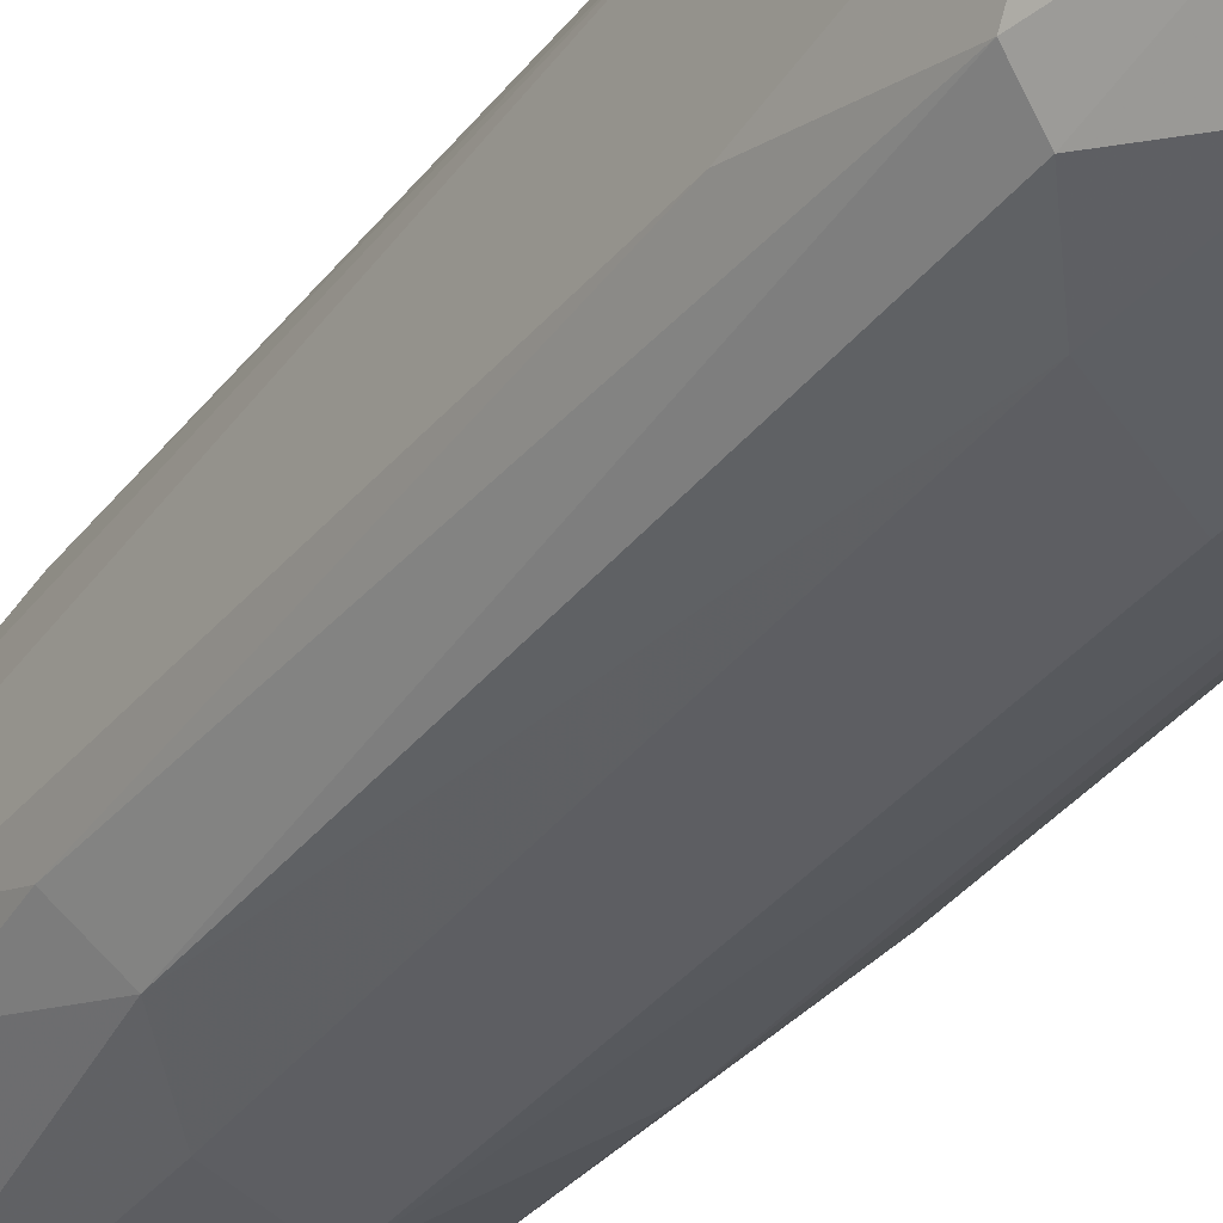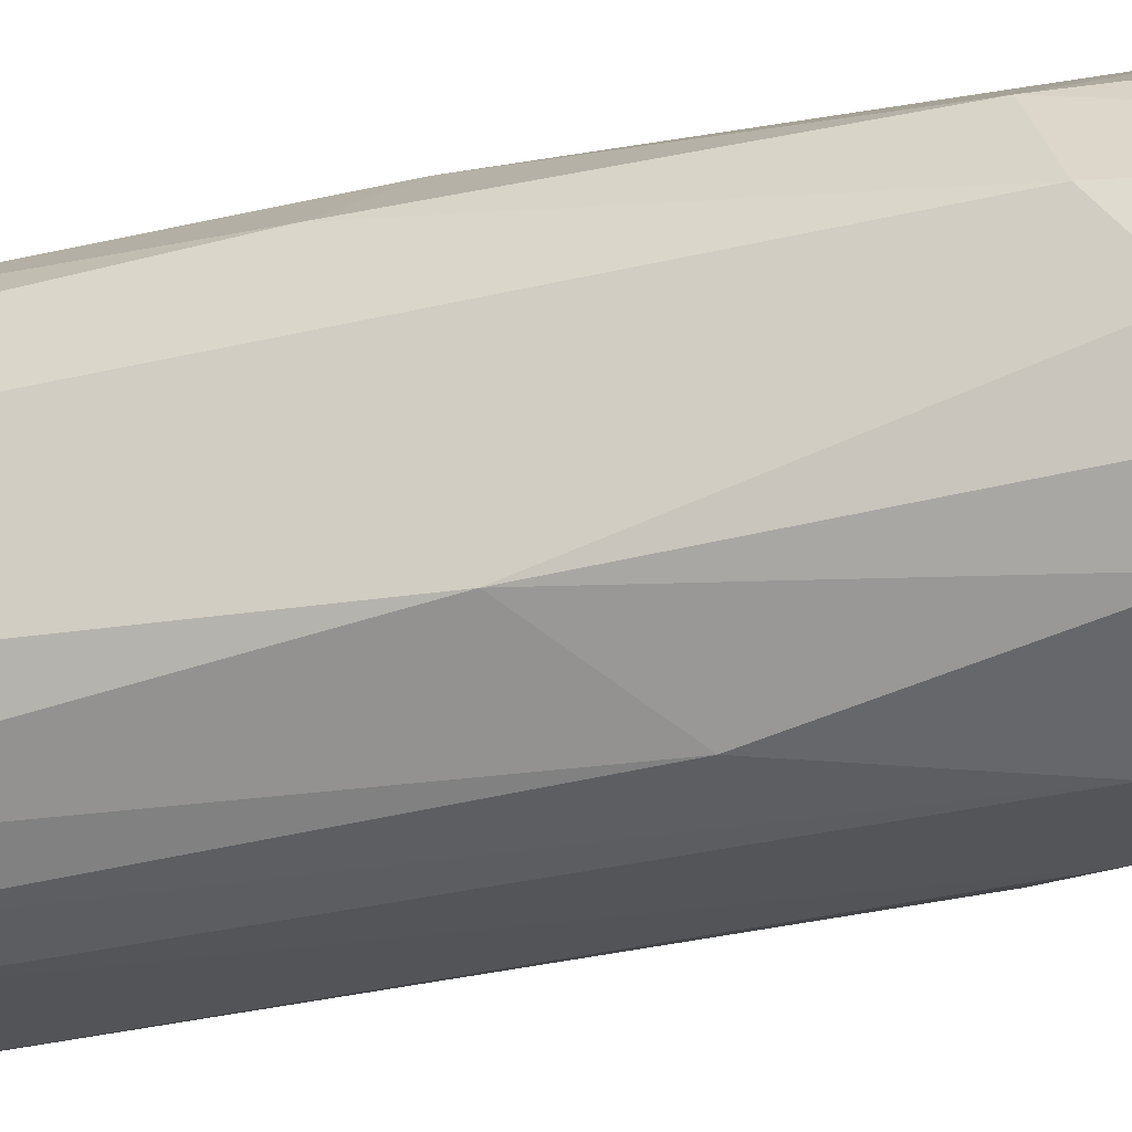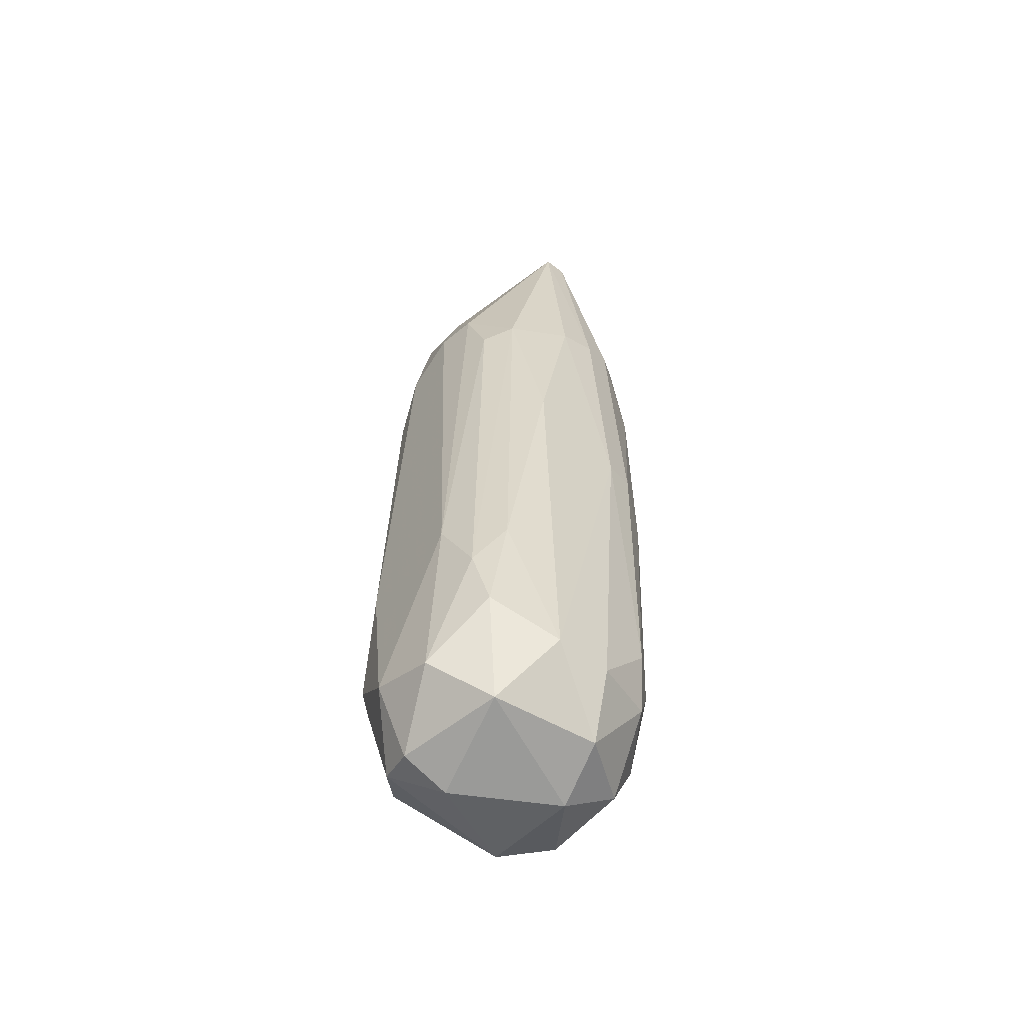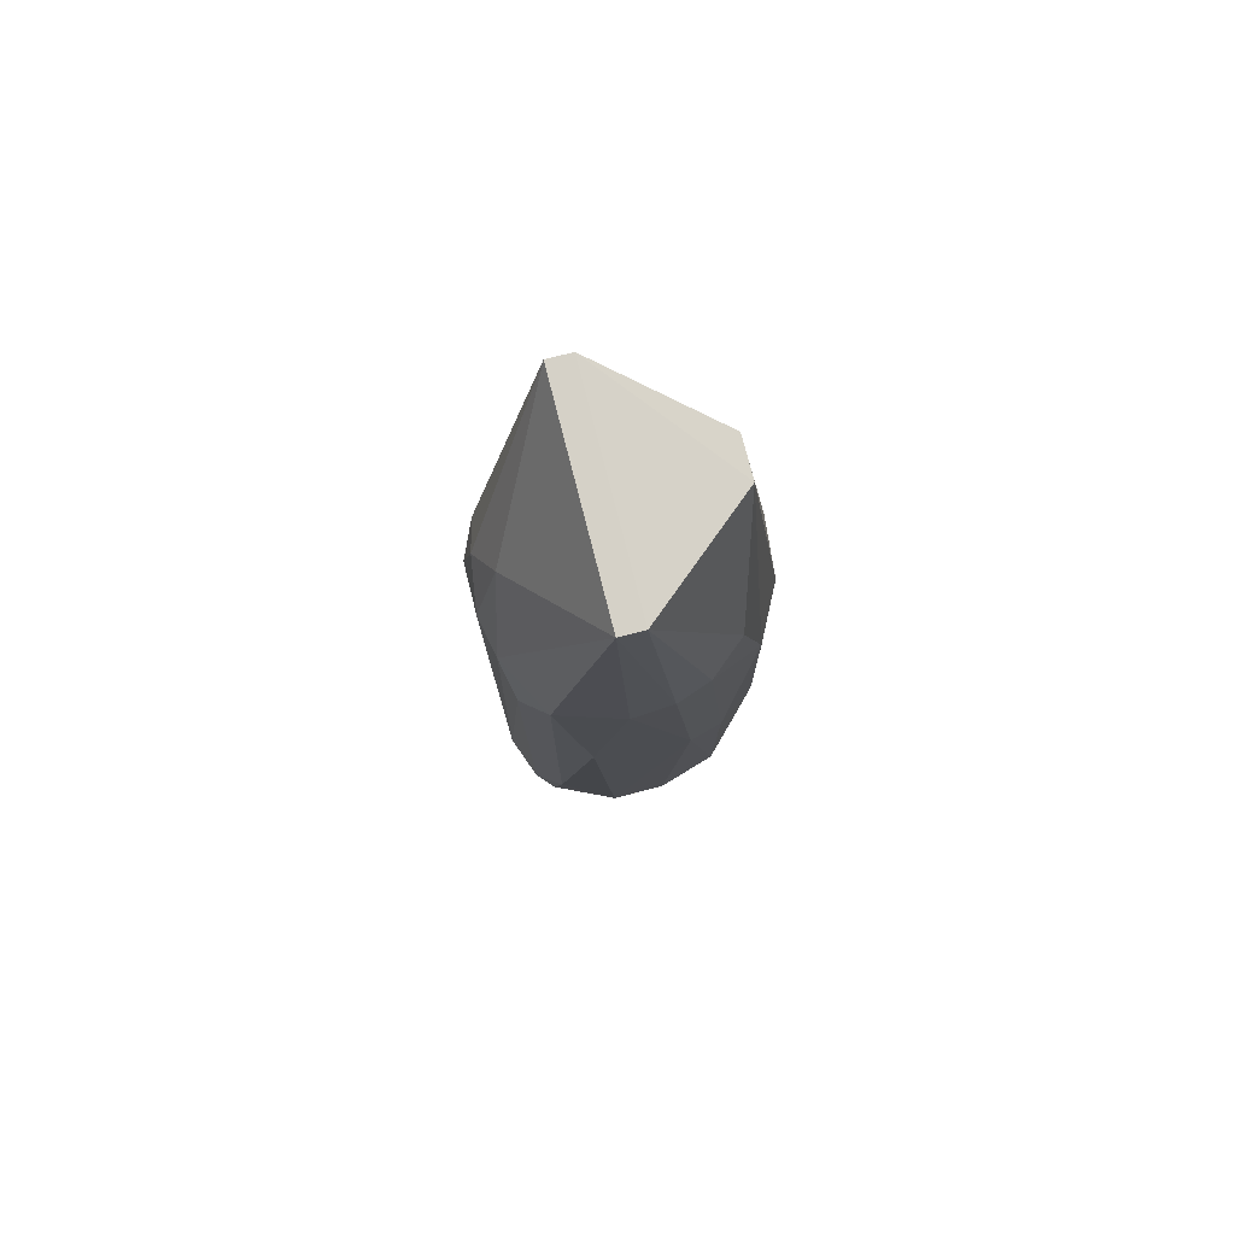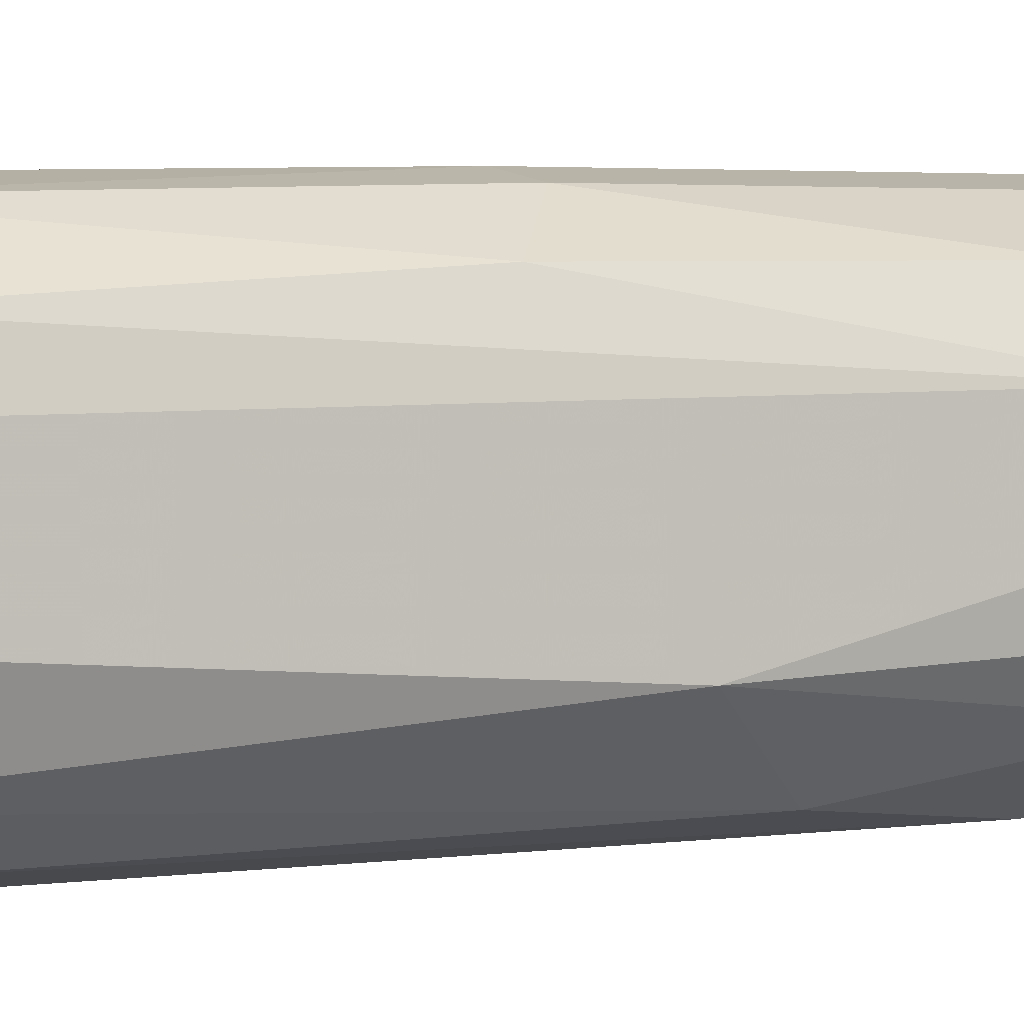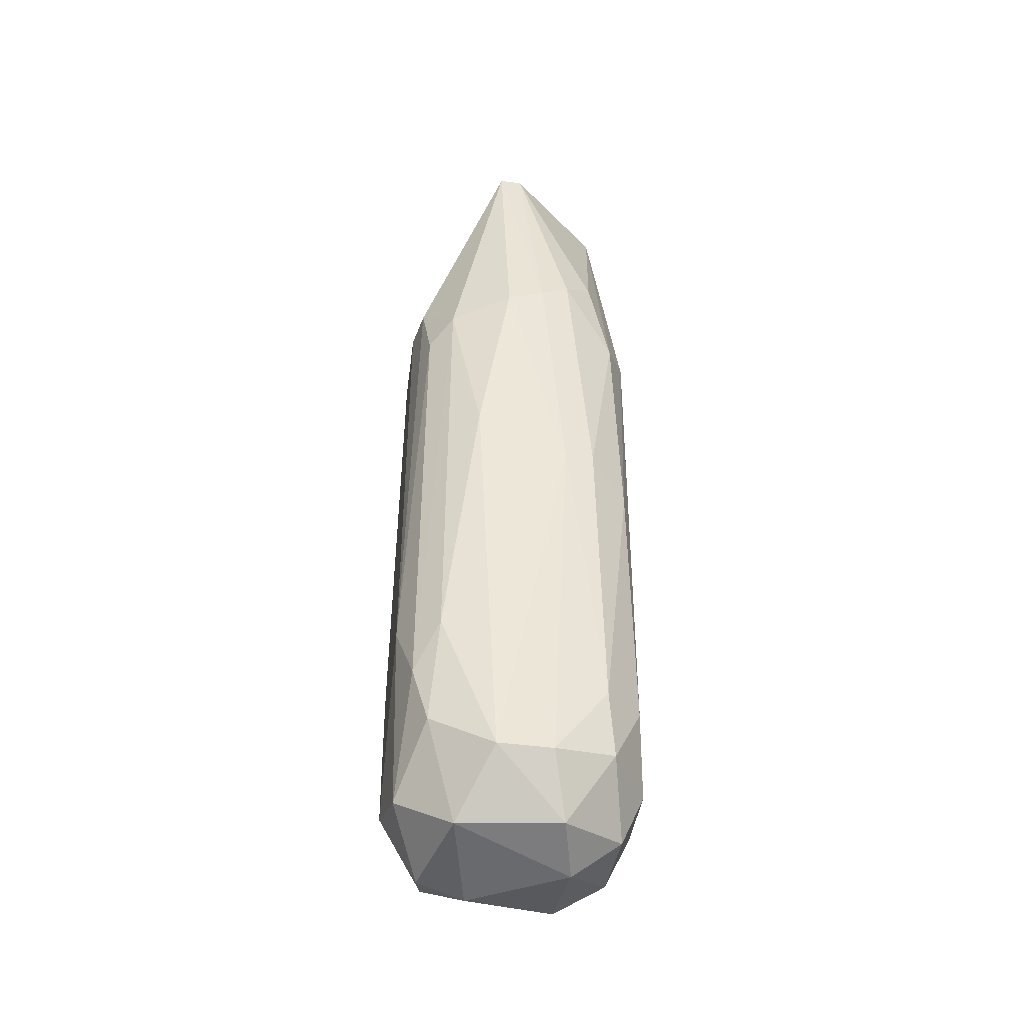
<metadata>
{"format":"obj","ext":"obj","renderer":"f3d","projection":"perspective","resolution":1024,"background":"white","views":[{"elev":-39.8,"azim":-33.8,"up":"+Z"},{"elev":-24.1,"azim":109.5,"up":"+Z"},{"elev":-60.2,"azim":-38.3,"up":"+Y"},{"elev":77.4,"azim":-14.4,"up":"+Y"},{"elev":-0.7,"azim":61.7,"up":"+Z"},{"elev":-45.2,"azim":-8.7,"up":"+Y"}]}
</metadata>
<code>
v 0.01719 -0.06008 -0.03477
v 0.01719 0.007945 0.03323
v -0.01132 0.1483 0.03323
v -0.01132 -0.1018 0.03104
v -0.01132 0.1505 -0.02599
v -0.03325 -0.07324 0.02225
v -0.03325 0.08029 -0.01722
v -0.03325 0.06272 0.02446
v -0.03325 -0.08203 -0.02599
v 0.004035 -0.1018 0.03104
v -0.01571 -0.06666 -0.03696
v 0.01938 0.03641 -0.03038
v 0.01938 0.09565 0.02885
v 0.01938 -0.07982 0.02885
v -0.03764 -0.05351 0.01348
v -0.03764 -0.09957 -0.01064
v -0.03764 0.08468 0.0069
v -0.03764 -0.0513 -0.01722
v -0.03764 0.0759 -0.008439
v -0.009123 0.0759 0.03762
v -0.02886 -0.09079 0.02446
v -0.03106 0.111 0.004702
v 0.006227 -0.05569 -0.03696
v 0.006227 0.07153 -0.03258
v -0.01351 -0.09957 -0.03696
v -0.01351 0.0649 -0.03258
v -0.01351 -0.1215 -0.01283
v -0.02448 -0.1127 -0.0238
v 0.02158 -0.09736 0.02446
v 0.001837 0.08029 0.03762
v 0.02816 -0.000841 0.02446
v -0.02667 0.06932 0.03104
v -0.02667 -0.06008 0.02885
v -0.02667 -0.1171 -0.01283
v -0.02667 0.05177 -0.02819
v -0.02667 -0.07982 -0.03258
v 0.01062 0.08687 0.03542
v 0.008419 0.005735 0.03542
v 0.008419 -0.1171 0.02007
v 0.008419 -0.09736 -0.03696
v -0.02009 -0.1171 0.01568
v 0.02597 -0.08639 -0.02819
v 0.02597 -0.1105 -0.01722
v 0.02597 -0.1127 0.0069
v 0.02597 0.06711 0.02664
v 0.02377 0.08468 -0.0216
v 0.02377 0.1483 -0.001861
v 0.02377 0.1483 0.00909
v -0.004739 0.1483 0.03323
v -0.004739 0.1505 -0.02599
v 0.03255 0.07371 0.01348
v 0.03255 0.08468 0.000329
v 0.03255 -0.09736 0.0069
v 0.03255 -0.09736 -0.01283
v 0.03255 0.01886 -0.01722
v 0.03035 -0.07763 0.01787
v 0.03035 0.08029 -0.01283
v 0.01281 -0.1149 -0.02599
v 0.01281 -0.1215 0.002512
v -0.03545 0.08468 0.01787
v -0.03545 -0.1061 0.0069
v -0.03545 0.09784 -0.004051
v -0.03545 0.05617 -0.01722
v -0.0179 0.01886 0.03542
f 7 63 19
f 17 16 15
f 37 30 2
f 4 21 41
f 27 59 41
f 5 3 50
f 59 27 58
f 40 42 58
f 25 40 58
f 51 48 45
f 37 2 45
f 51 54 55
f 54 42 55
f 42 12 55
f 50 48 47
f 5 26 35
f 26 5 24
f 5 50 24
f 24 50 46
f 55 12 46
f 57 55 46
f 47 57 46
f 50 47 46
f 12 24 46
f 54 51 53
f 56 29 53
f 51 56 53
f 16 17 18
f 15 16 61
f 41 21 61
f 36 25 28
f 58 27 28
f 25 58 28
f 4 41 39
f 41 59 39
f 29 10 39
f 10 4 39
f 30 37 49
f 3 30 49
f 50 3 49
f 48 50 49
f 40 25 11
f 25 36 11
f 36 35 11
f 35 26 11
f 54 53 44
f 53 29 44
f 39 59 44
f 29 39 44
f 37 45 13
f 45 48 13
f 49 37 13
f 48 49 13
f 35 36 9
f 63 35 9
f 16 18 9
f 18 63 9
f 36 28 9
f 28 16 9
f 21 4 33
f 4 64 33
f 64 32 33
f 42 40 1
f 12 42 1
f 24 12 1
f 3 5 22
f 62 17 22
f 5 62 22
f 32 3 60
f 17 15 60
f 8 32 60
f 15 8 60
f 22 17 60
f 3 22 60
f 30 3 20
f 3 32 20
f 32 64 20
f 48 51 52
f 51 55 52
f 55 57 52
f 47 48 52
f 57 47 52
f 32 8 6
f 8 15 6
f 61 21 6
f 15 61 6
f 21 33 6
f 33 32 6
f 29 56 14
f 10 29 14
f 56 51 31
f 51 45 31
f 45 2 31
f 14 56 31
f 2 14 31
f 2 30 38
f 64 4 38
f 4 10 38
f 30 20 38
f 20 64 38
f 14 2 38
f 10 14 38
f 42 54 43
f 59 58 43
f 58 42 43
f 54 44 43
f 44 59 43
f 62 5 7
f 35 63 7
f 5 35 7
f 27 41 34
f 61 16 34
f 41 61 34
f 16 28 34
f 28 27 34
f 26 24 23
f 40 11 23
f 11 26 23
f 1 40 23
f 24 1 23
f 17 62 19
f 18 17 19
f 63 18 19
f 62 7 19

</code>
